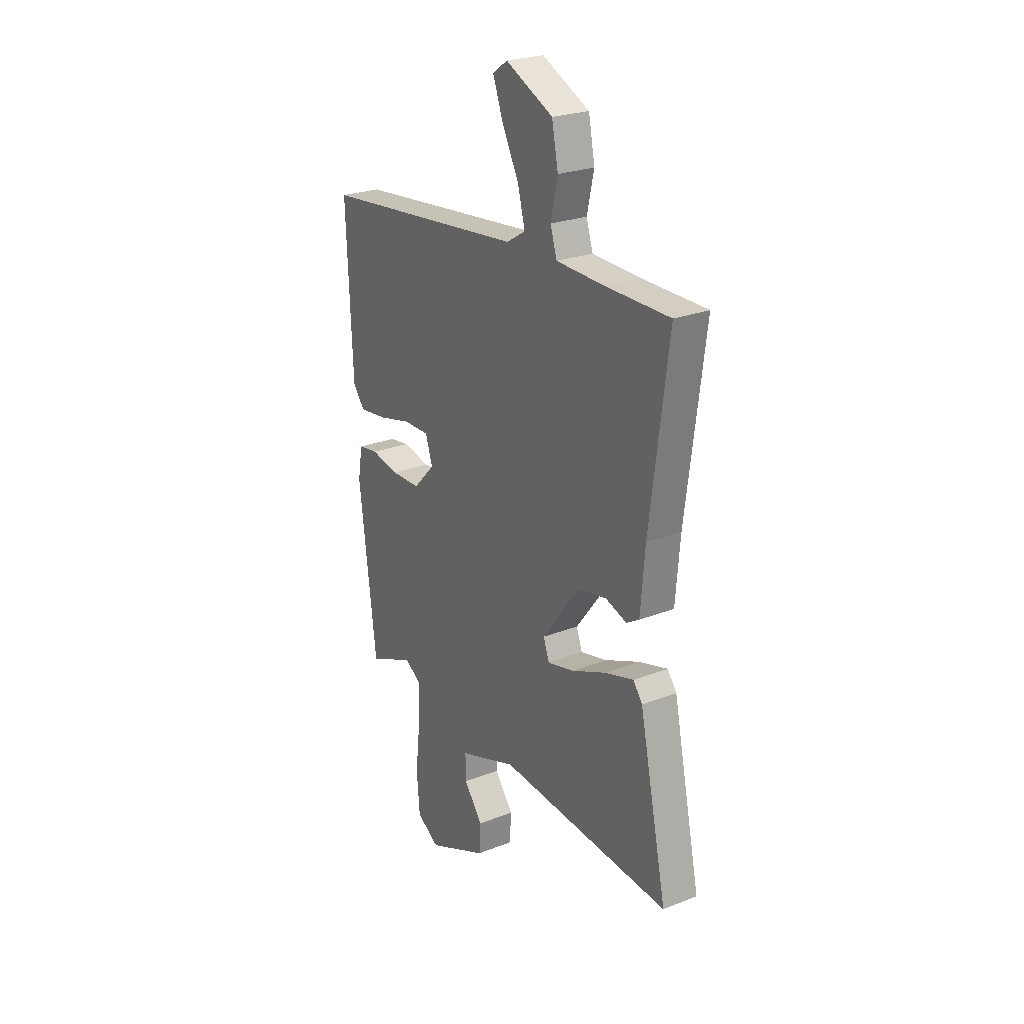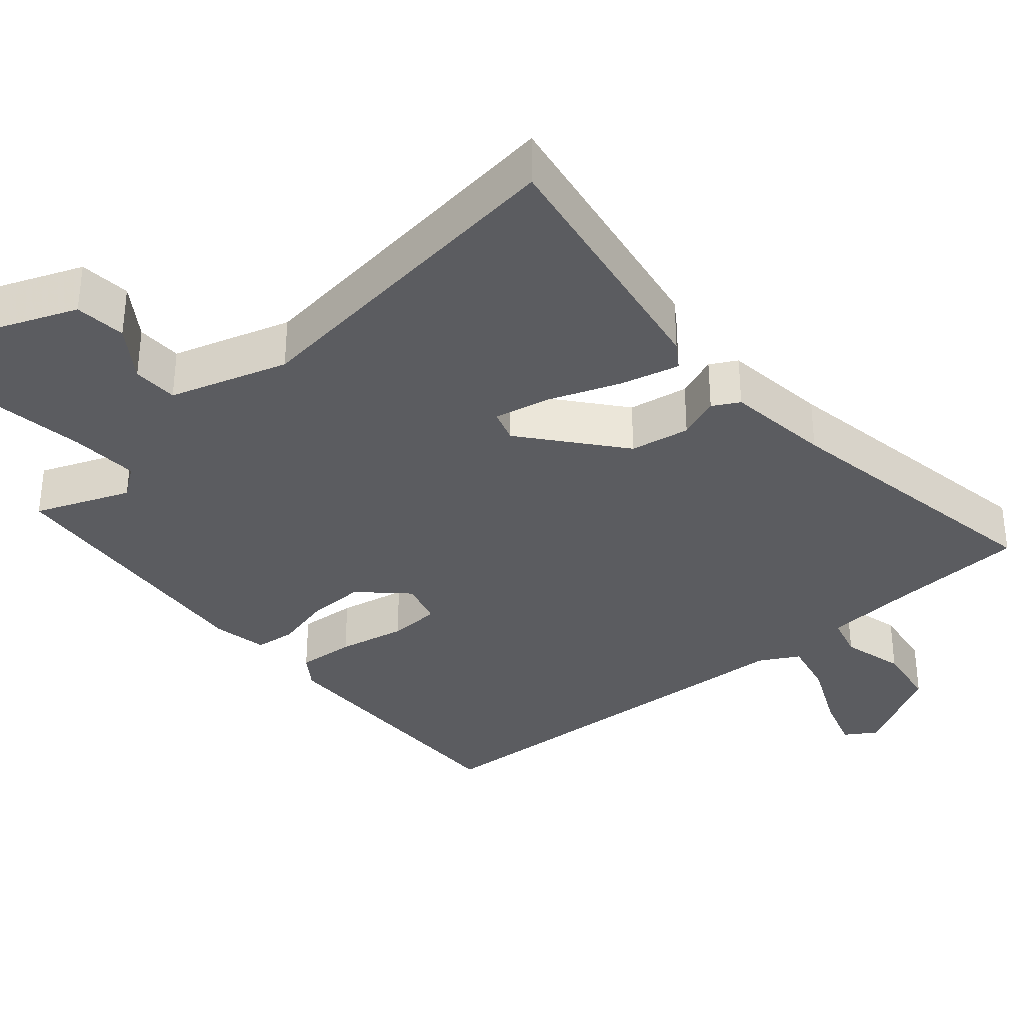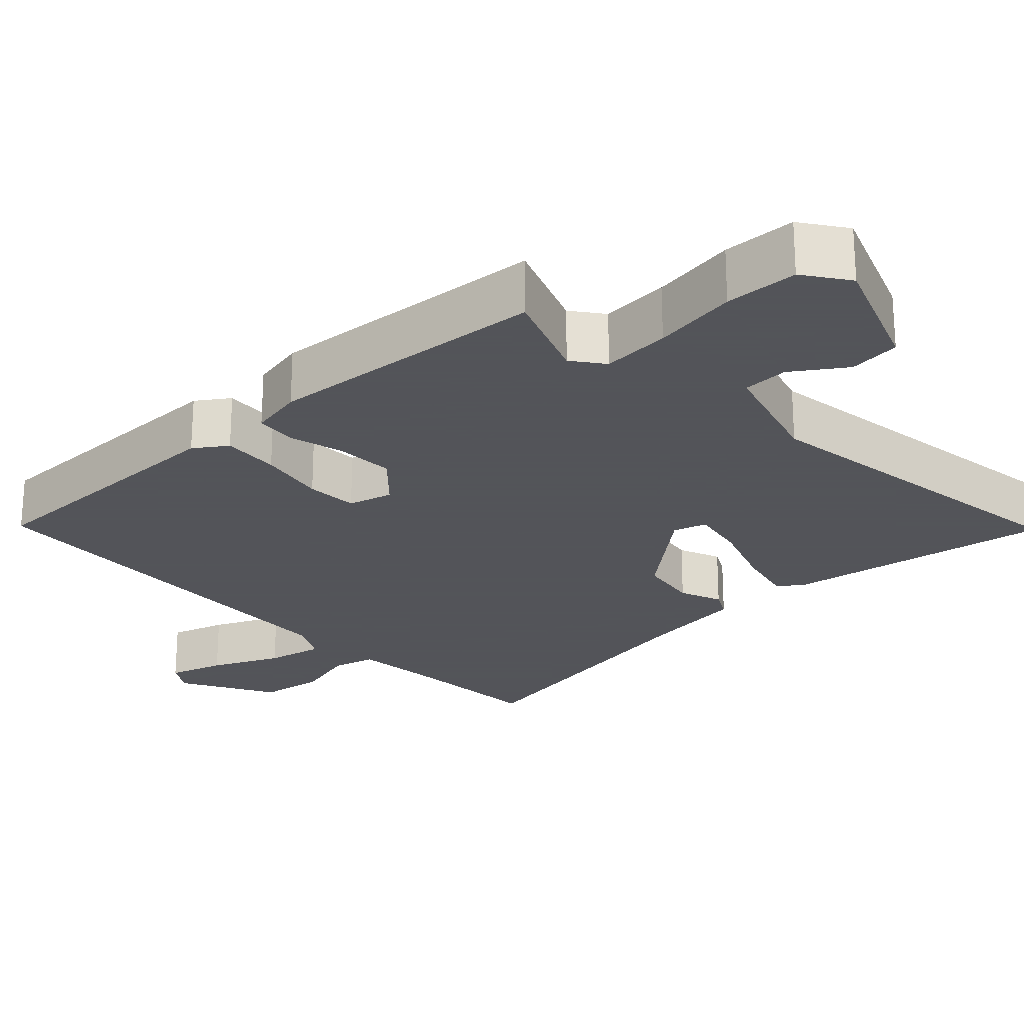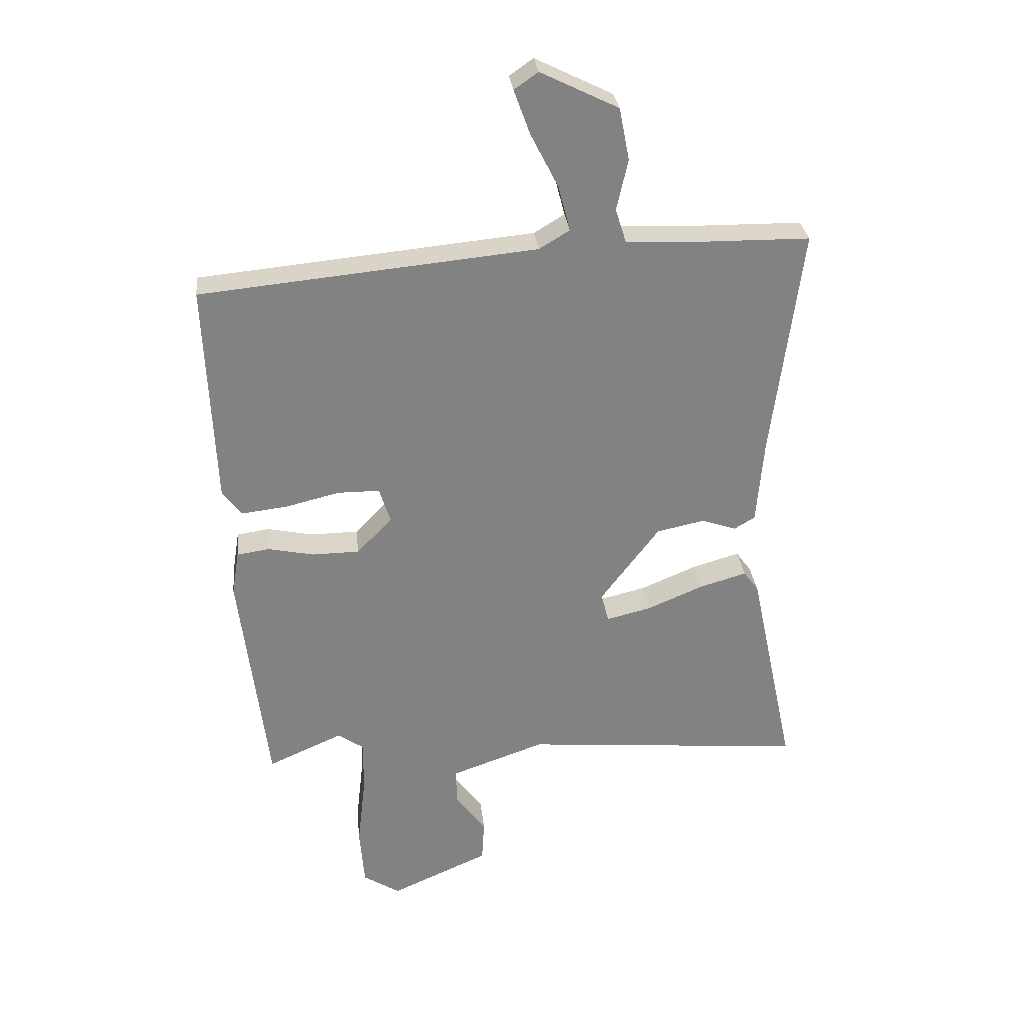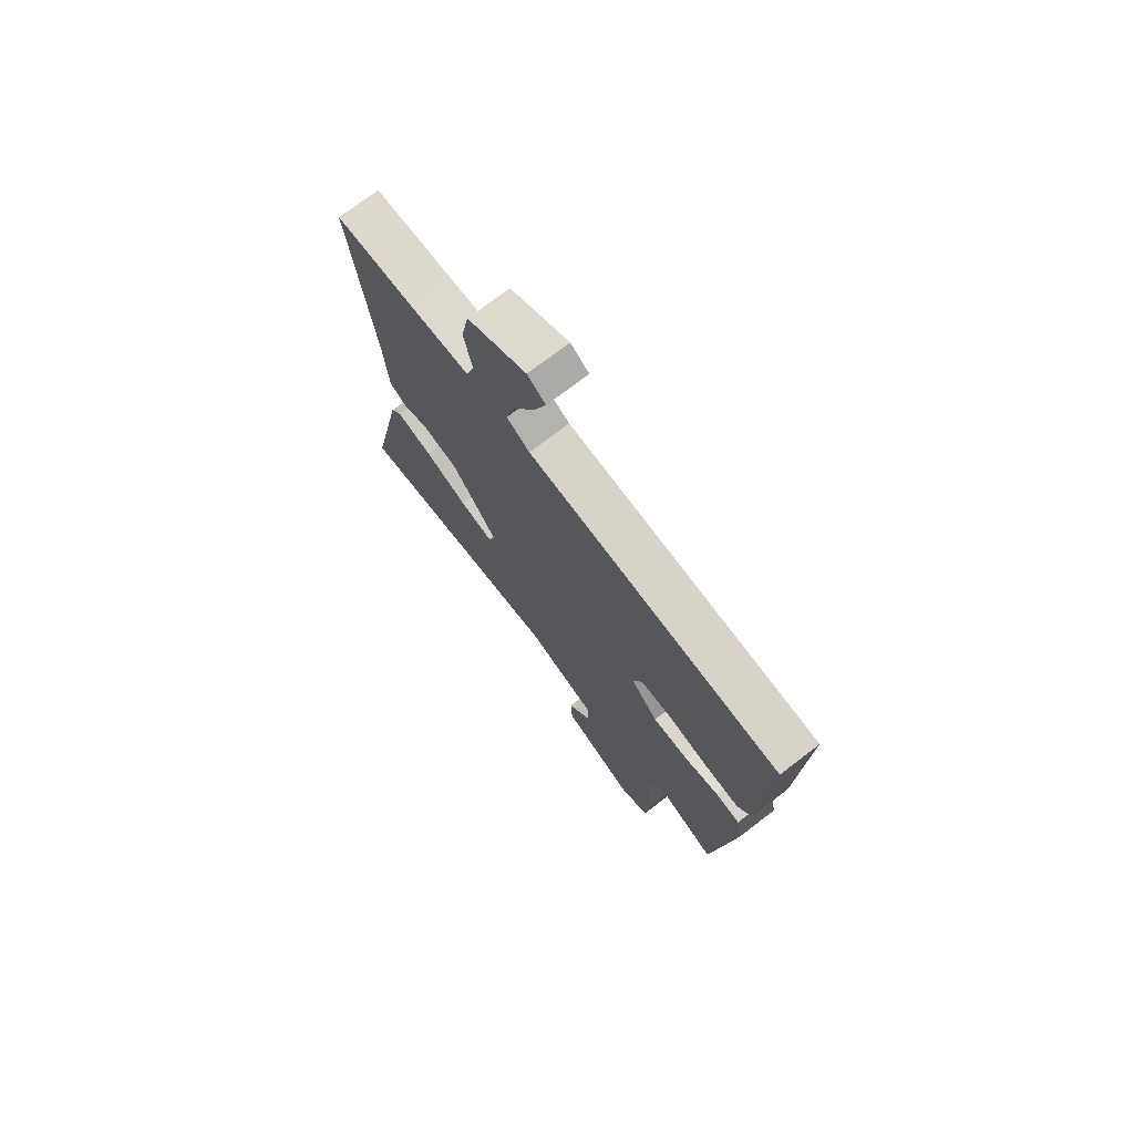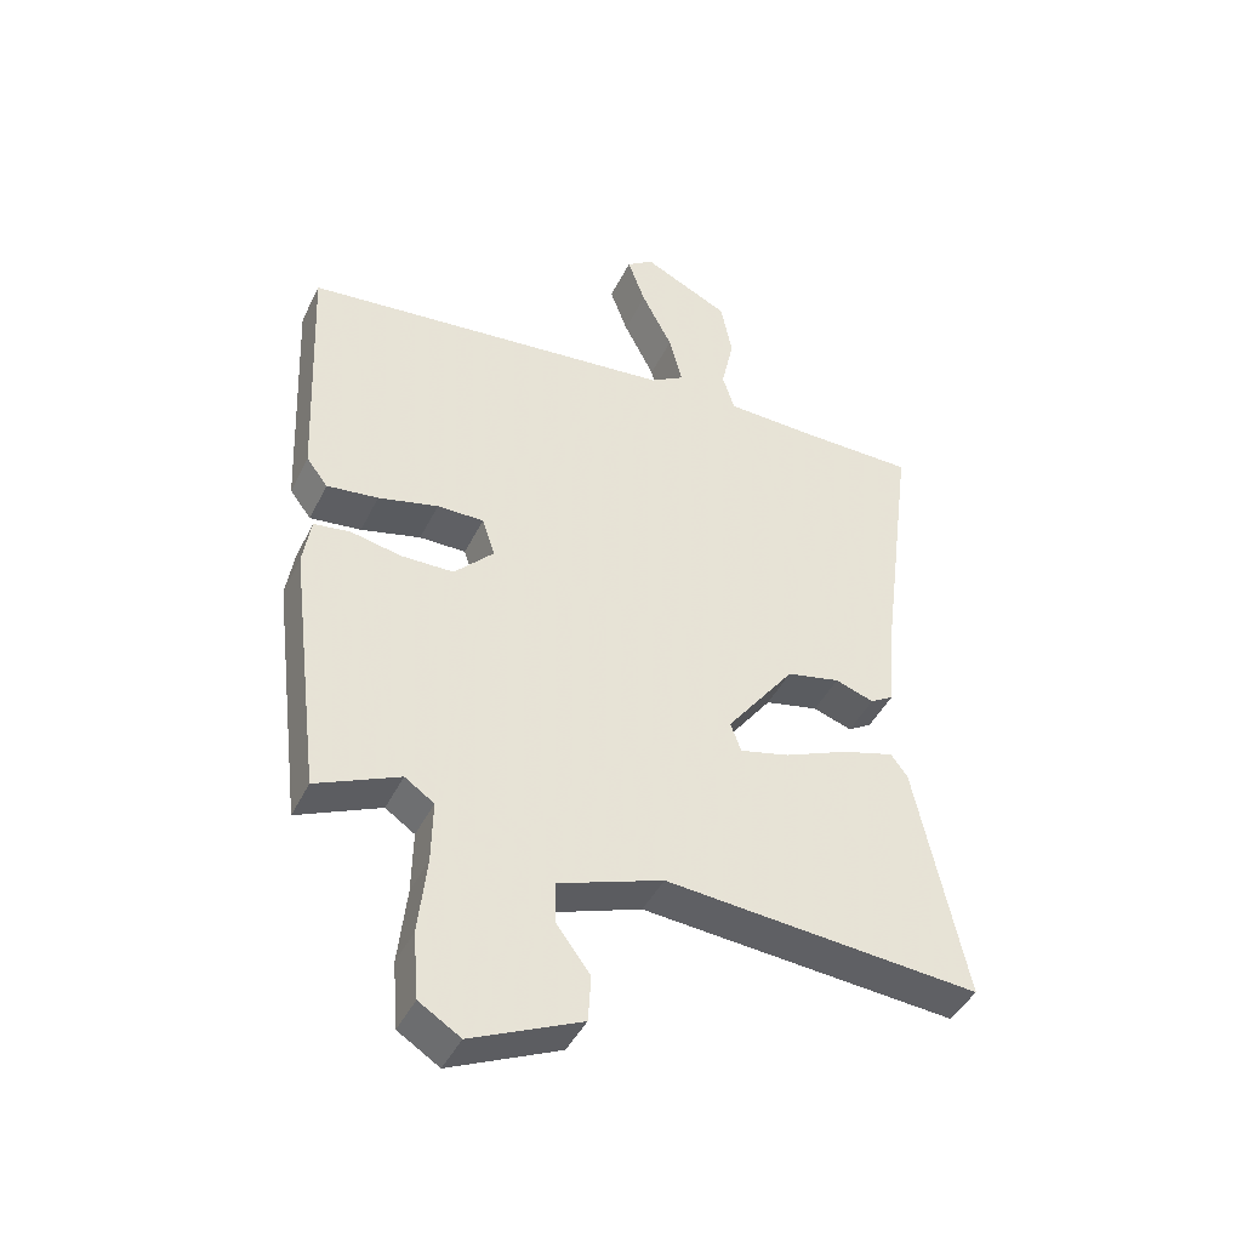
<metadata>
{"format":"obj","ext":"obj","renderer":"f3d","projection":"perspective","resolution":1024,"background":"white","views":[{"elev":24.5,"azim":-123.0,"up":"+Z"},{"elev":-34.7,"azim":-137.1,"up":"+Y"},{"elev":-23.9,"azim":136.1,"up":"+Y"},{"elev":29.7,"azim":173.9,"up":"+Z"},{"elev":73.1,"azim":52.5,"up":"+Z"},{"elev":-43.3,"azim":155.3,"up":"+Z"}]}
</metadata>
<code>
v 0.438 0.07 -0.511
v 0.313 0.07 -0.456
v 0.269 0.07 -0.486
v 0.271 0.07 -0.579
v 0.284 0.07 -0.695
v 0.276 0.07 -0.794
v 0.214 0.07 -0.833
v 0.049 0.07 -0.76
v 0.045 0.07 -0.69
v 0.096 0.07 -0.622
v 0.097 0.07 -0.56
v -0.06 0.07 -0.505
v -0.533 0.07 -0.546
v -0.457 0.07 -0.188
v -0.432 0.07 -0.154
v -0.353 0.07 -0.177
v -0.258 0.07 -0.217
v -0.184 0.07 -0.235
v -0.168 0.07 -0.191
v -0.27 0.07 -0.056
v -0.35 0.07 -0.039
v -0.408 0.07 -0.059
v -0.443 0.07 -0.038
v -0.455 0.07 0.105
v -0.505 0.07 0.492
v -0.327 0.07 0.494
v -0.197 0.07 0.499
v -0.179 0.07 0.556
v -0.198 0.07 0.641
v -0.181 0.07 0.728
v -0.051 0.07 0.792
v -0.011 0.07 0.764
v -0.038 0.07 0.69
v -0.084 0.07 0.6
v -0.104 0.07 0.524
v -0.053 0.07 0.493
v 0.508 0.07 0.438
v 0.492 0.07 0.067
v 0.46 0.07 0.025
v 0.383 0.07 0.034
v 0.293 0.07 0.056
v 0.223 0.07 0.056
v 0.204 0.07 -0.003
v 0.263 0.07 -0.064
v 0.342 0.07 -0.065
v 0.419 0.07 -0.049
v 0.473 0.07 -0.057
v 0.485 0.07 -0.131
v 0.438 0 -0.511
v 0.313 0 -0.456
v 0.269 0 -0.486
v 0.271 0 -0.579
v 0.284 0 -0.695
v 0.276 0 -0.794
v 0.214 0 -0.833
v 0.049 0 -0.76
v 0.045 0 -0.69
v 0.096 0 -0.622
v 0.097 0 -0.56
v -0.06 0 -0.505
v -0.533 0 -0.546
v -0.457 0 -0.188
v -0.432 0 -0.154
v -0.353 0 -0.177
v -0.258 0 -0.217
v -0.184 0 -0.235
v -0.168 0 -0.191
v -0.27 0 -0.056
v -0.35 0 -0.039
v -0.408 0 -0.059
v -0.443 0 -0.038
v -0.455 0 0.105
v -0.505 0 0.492
v -0.327 0 0.494
v -0.197 0 0.499
v -0.179 0 0.556
v -0.198 0 0.641
v -0.181 0 0.728
v -0.051 0 0.792
v -0.011 0 0.764
v -0.038 0 0.69
v -0.084 0 0.6
v -0.104 0 0.524
v -0.053 0 0.493
v 0.508 0 0.438
v 0.492 0 0.067
v 0.46 0 0.025
v 0.383 0 0.034
v 0.293 0 0.056
v 0.223 0 0.056
v 0.204 0 -0.003
v 0.263 0 -0.064
v 0.342 0 -0.065
v 0.419 0 -0.049
v 0.473 0 -0.057
v 0.485 0 -0.131
f 48 1 2
f 47 48 2
f 46 47 2
f 45 46 2
f 44 45 2 3
f 43 44 3
f 39 40 41
f 38 39 41
f 37 38 41
f 36 37 41
f 35 36 41 42
f 32 33 34
f 31 32 34
f 30 31 34
f 29 30 34
f 28 29 34
f 27 28 34 35
f 24 25 26
f 24 26 27
f 23 24 27
f 22 23 27
f 21 22 27
f 35 42 43
f 27 35 43
f 21 27 43
f 20 21 43
f 15 16 17
f 14 15 17
f 13 14 17
f 12 13 17
f 11 12 17 18
f 8 9 10
f 7 8 10
f 6 7 10
f 5 6 10
f 4 5 10
f 4 10 11
f 43 3 4
f 20 43 4
f 19 20 4
f 4 11 18 19
f 50 49 96
f 50 96 95
f 50 95 94
f 50 94 93
f 51 50 93 92
f 51 92 91
f 89 88 87
f 89 87 86
f 89 86 85
f 89 85 84
f 90 89 84 83
f 82 81 80
f 82 80 79
f 82 79 78
f 82 78 77
f 82 77 76
f 83 82 76 75
f 74 73 72
f 75 74 72
f 75 72 71
f 75 71 70
f 75 70 69
f 91 90 83
f 91 83 75
f 91 75 69
f 91 69 68
f 65 64 63
f 65 63 62
f 65 62 61
f 65 61 60
f 66 65 60 59
f 58 57 56
f 58 56 55
f 58 55 54
f 58 54 53
f 58 53 52
f 59 58 52
f 52 51 91
f 52 91 68
f 52 68 67
f 67 66 59 52
f 1 49 50 2
f 2 50 51 3
f 3 51 52 4
f 4 52 53 5
f 5 53 54 6
f 6 54 55 7
f 7 55 56 8
f 8 56 57 9
f 9 57 58 10
f 10 58 59 11
f 11 59 60 12
f 12 60 61 13
f 13 61 62 14
f 14 62 63 15
f 15 63 64 16
f 16 64 65 17
f 17 65 66 18
f 18 66 67 19
f 19 67 68 20
f 20 68 69 21
f 21 69 70 22
f 22 70 71 23
f 23 71 72 24
f 24 72 73 25
f 25 73 74 26
f 26 74 75 27
f 27 75 76 28
f 28 76 77 29
f 29 77 78 30
f 30 78 79 31
f 31 79 80 32
f 32 80 81 33
f 33 81 82 34
f 34 82 83 35
f 35 83 84 36
f 36 84 85 37
f 37 85 86 38
f 38 86 87 39
f 39 87 88 40
f 40 88 89 41
f 41 89 90 42
f 42 90 91 43
f 43 91 92 44
f 44 92 93 45
f 45 93 94 46
f 46 94 95 47
f 47 95 96 48
f 48 96 49 1

</code>
